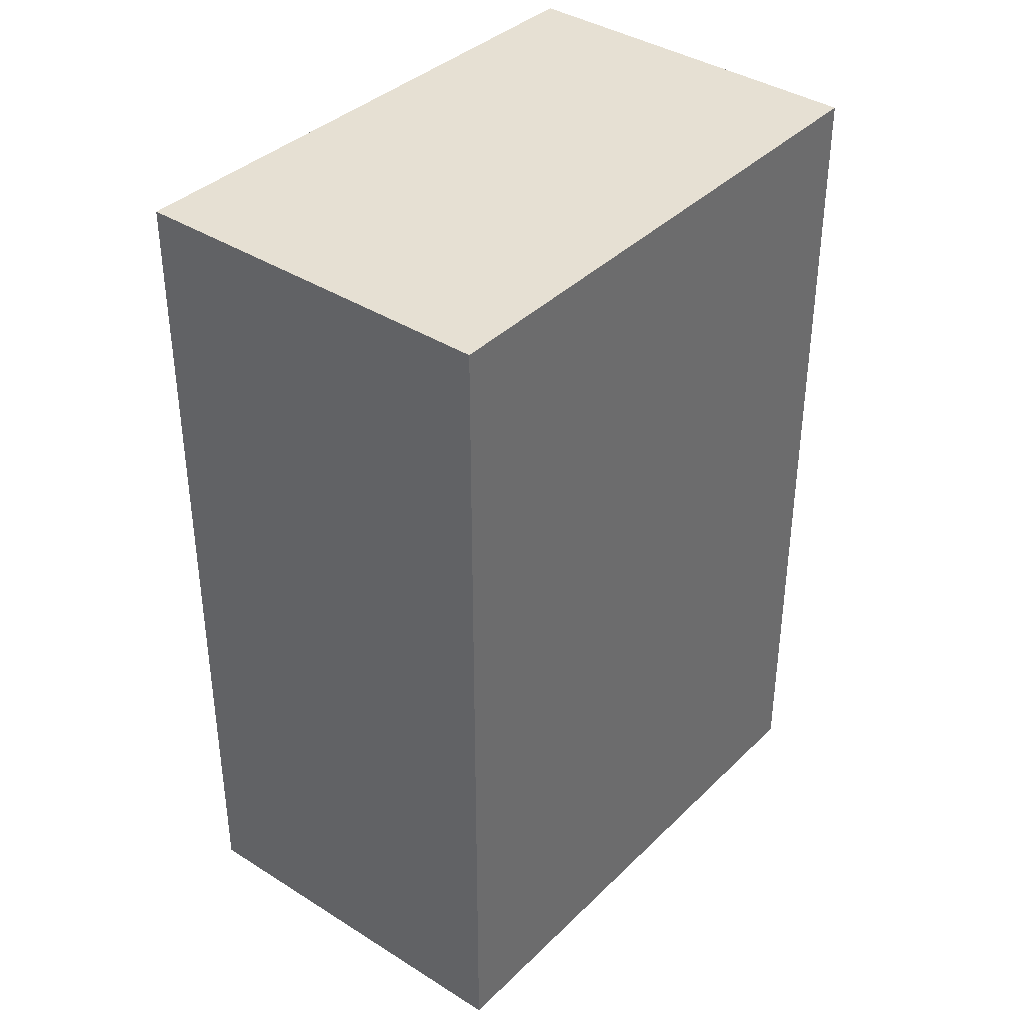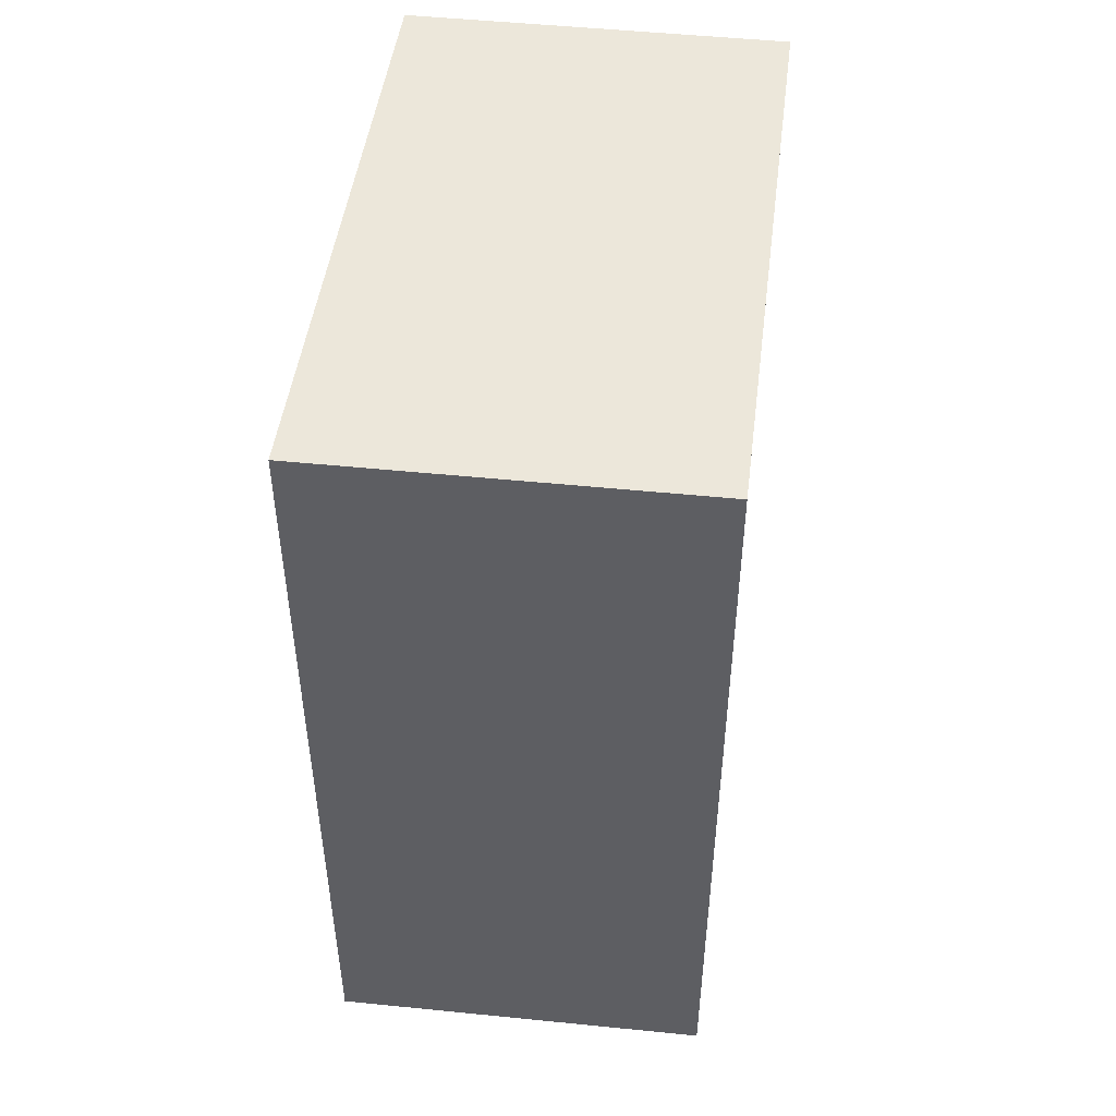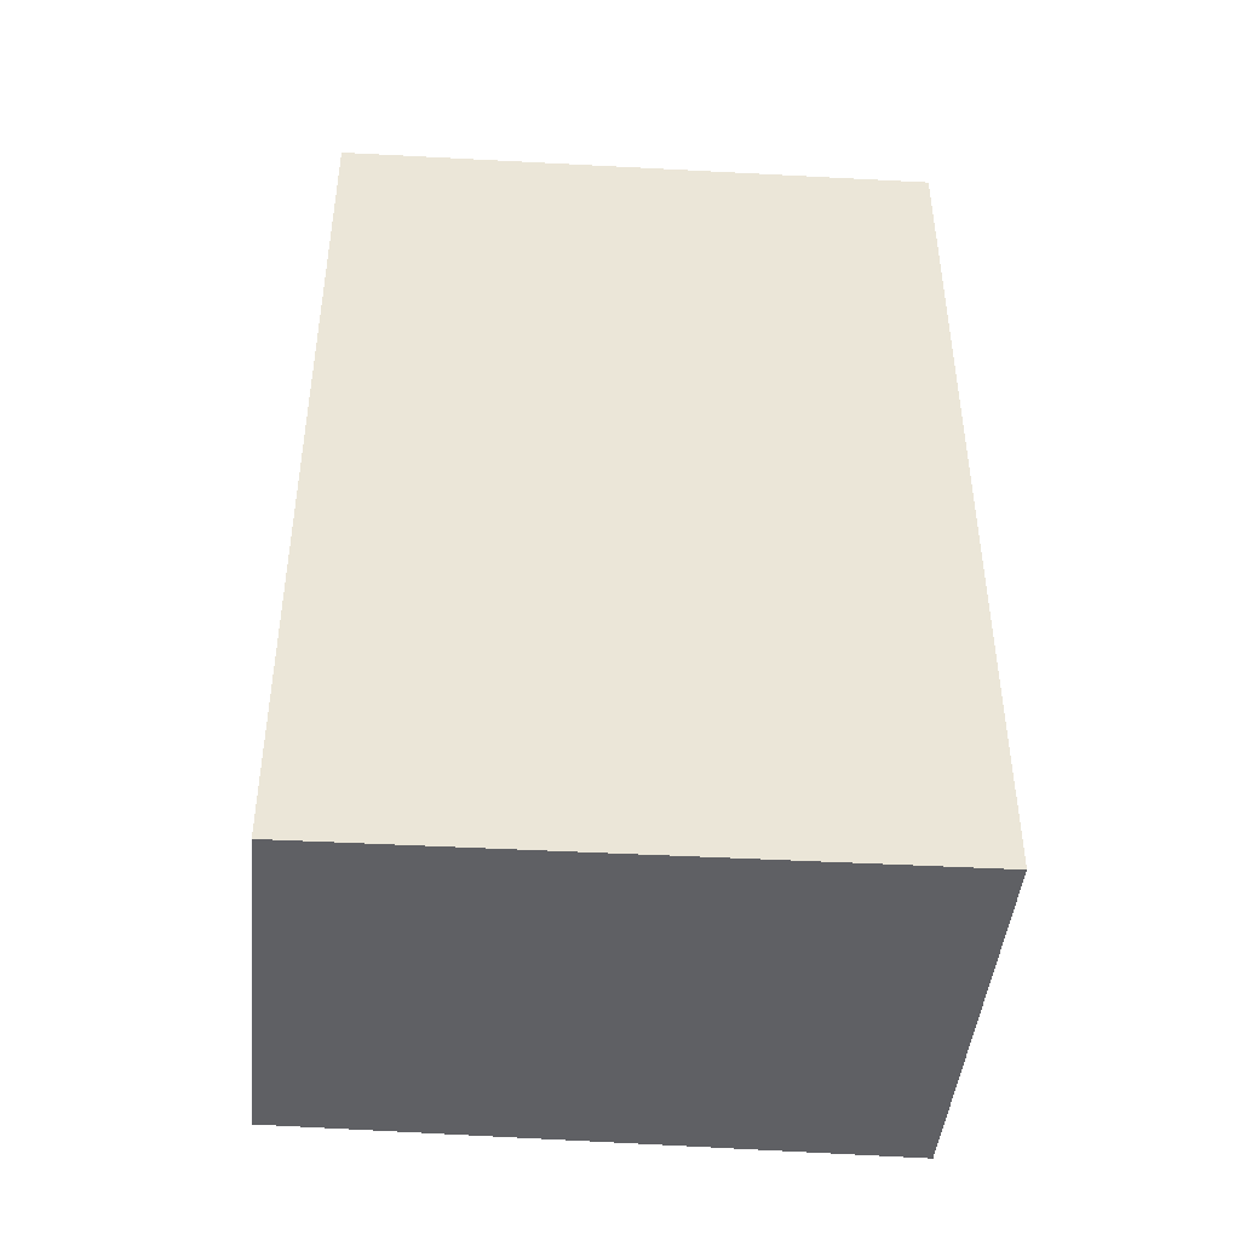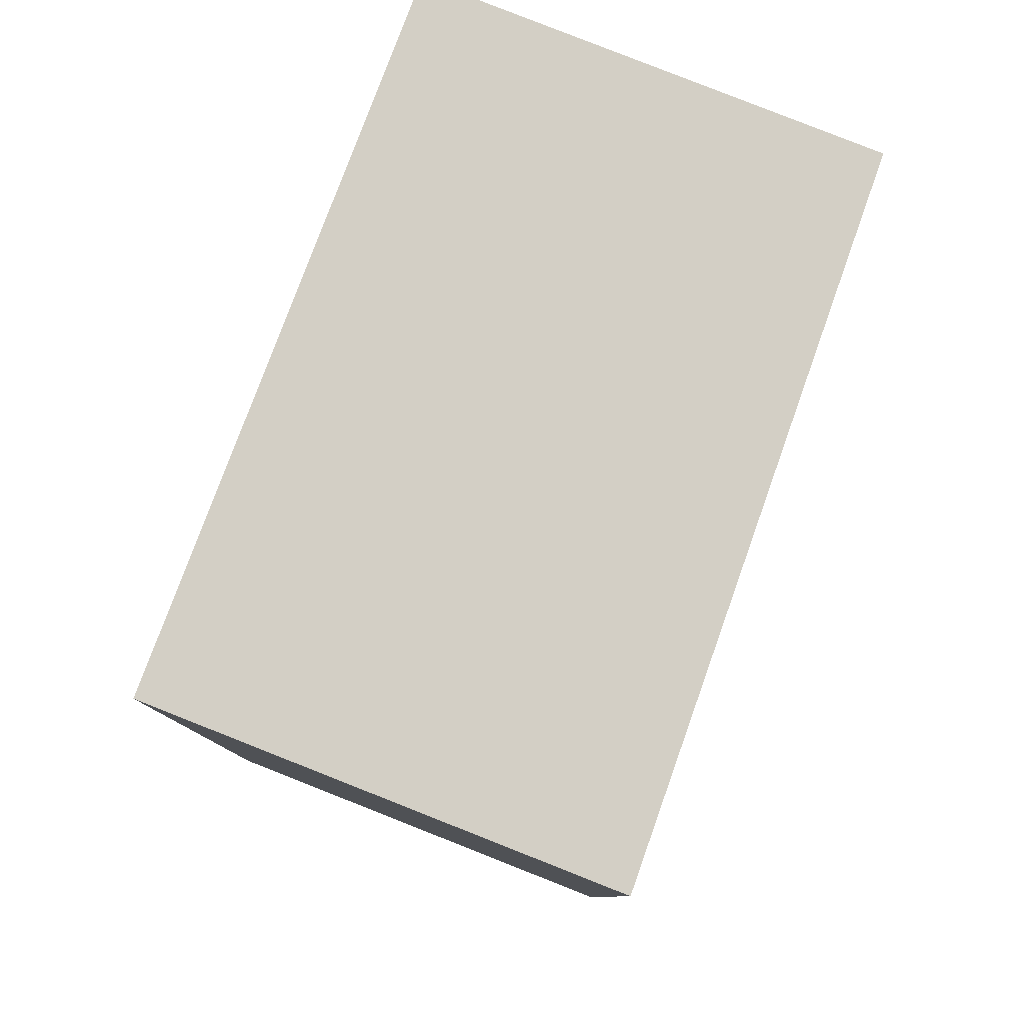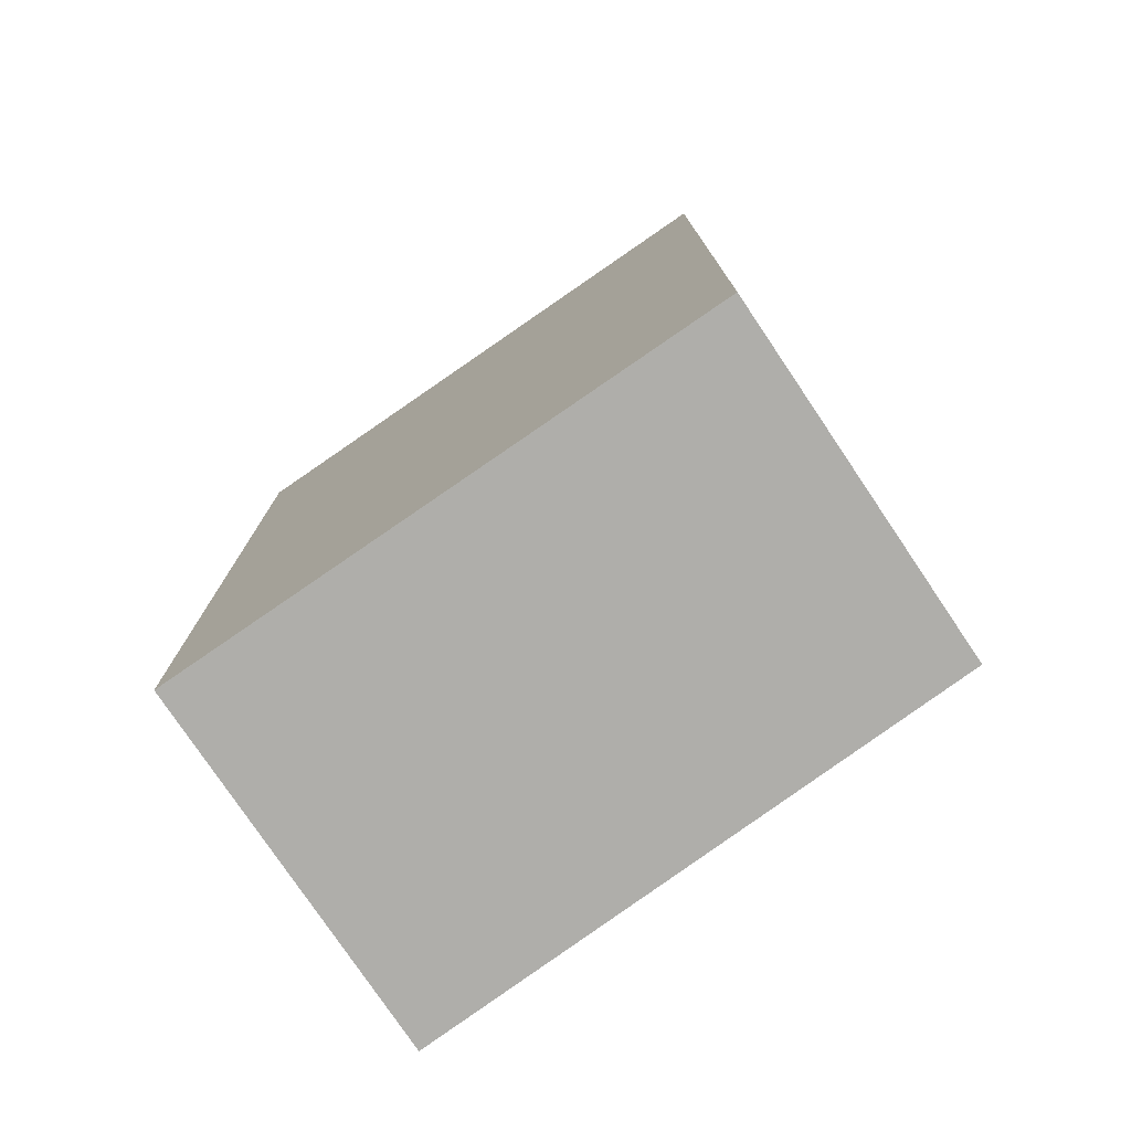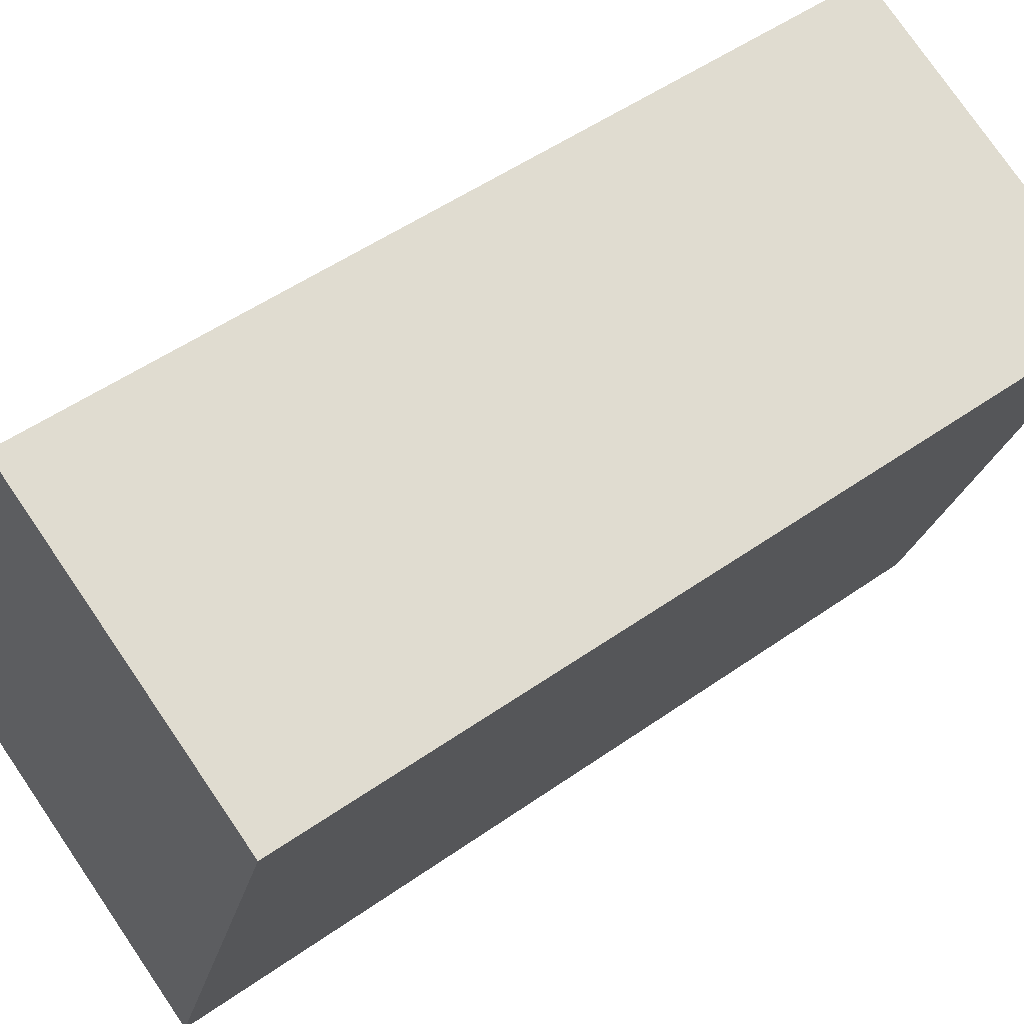
<metadata>
{"format":"obj","ext":"obj","renderer":"f3d","projection":"perspective","resolution":1024,"background":"white","views":[{"elev":38.5,"azim":-119.8,"up":"+Y"},{"elev":50.4,"azim":-152.2,"up":"+Y"},{"elev":-45.3,"azim":105.8,"up":"+Y"},{"elev":-8.2,"azim":-0.2,"up":"+Z"},{"elev":-77.6,"azim":-34.6,"up":"+Y"},{"elev":51.5,"azim":52.6,"up":"+Z"}]}
</metadata>
<code>
v  0 5.125 3.138e-16
v  3.192 5.125 2.357
v  2.079 5.125 -0.82
v  1.195 5.125 3.141
v  2.079 5.021e-17 -0.82
v  0 0 0
v  1.195 -1.923e-16 3.141
v  3.192 -1.443e-16 2.357
g defaultobject
f 1 2 3
f 2 1 4
f 5 1 3
f 1 5 6
f 6 4 1
f 4 6 7
f 7 2 4
f 2 7 8
f 8 3 2
f 3 8 5
f 8 6 5
f 6 8 7

</code>
